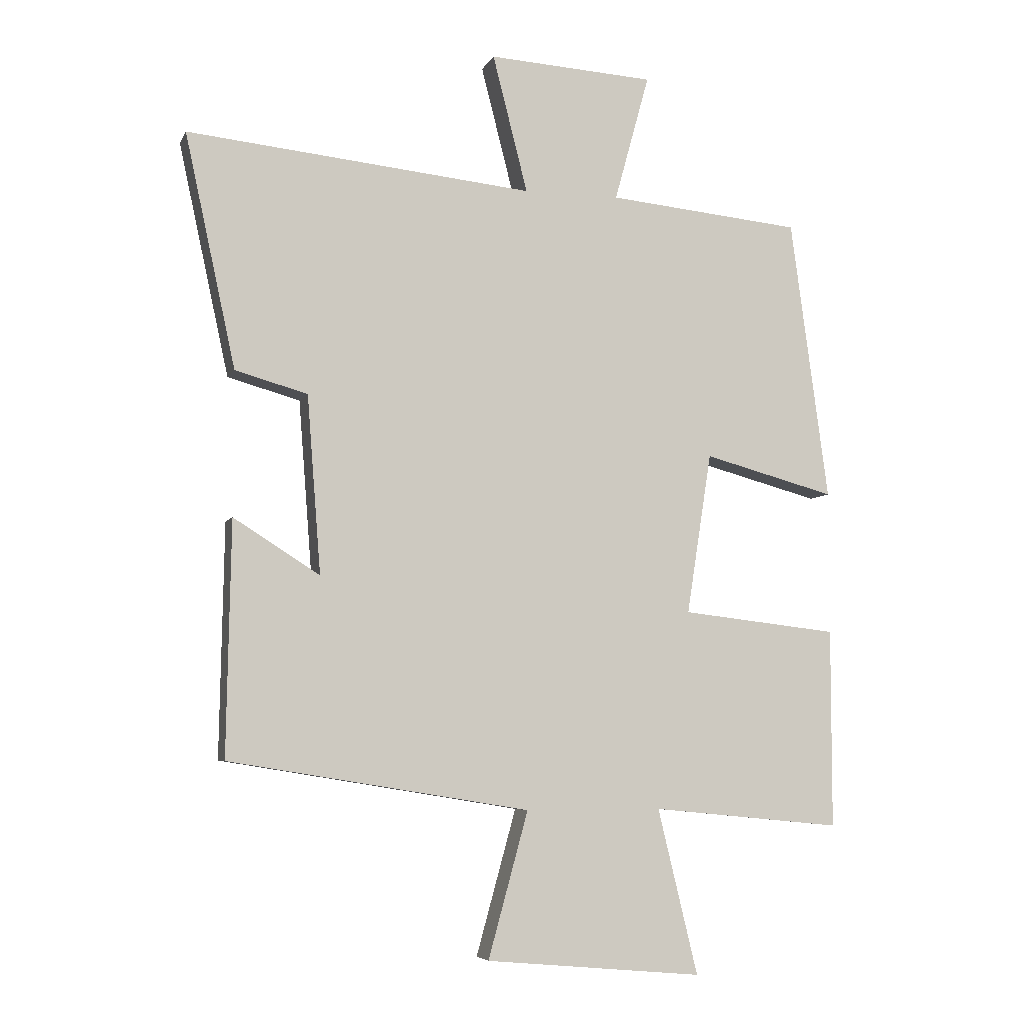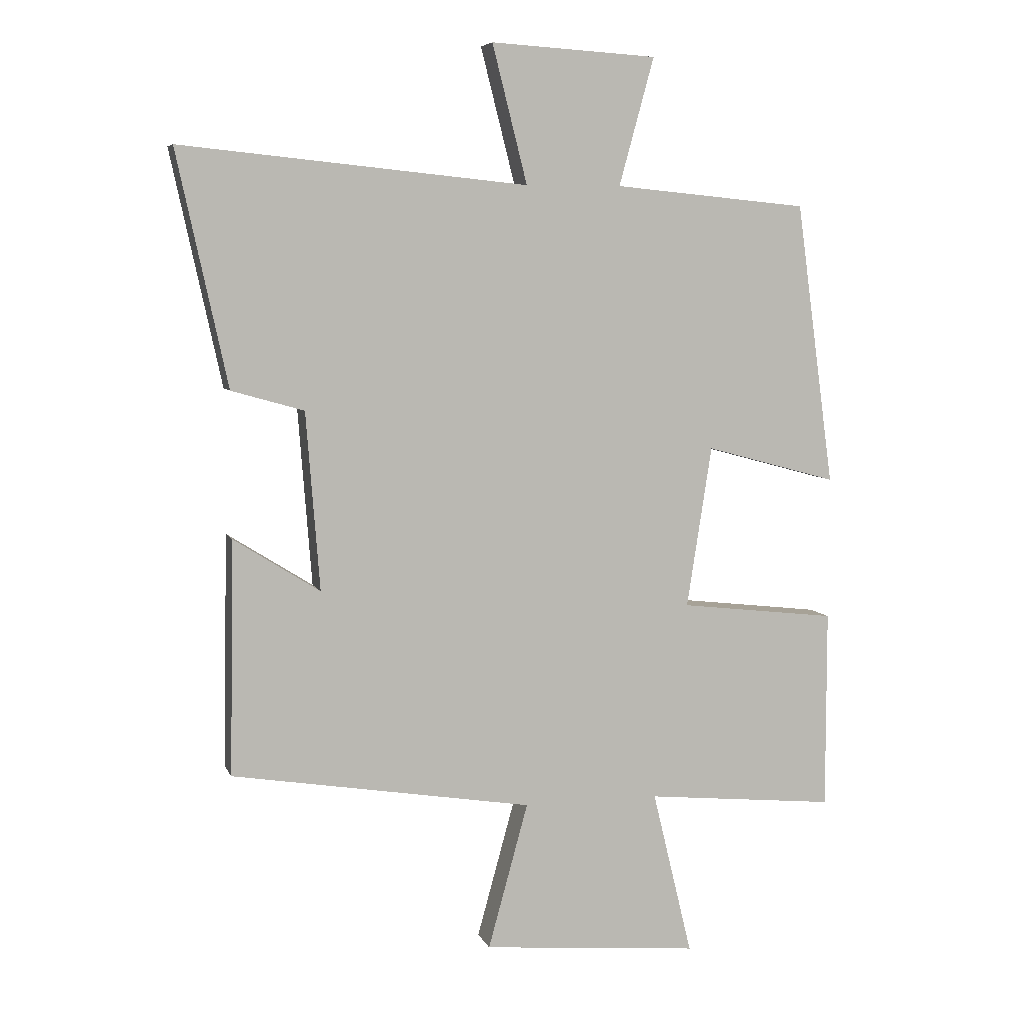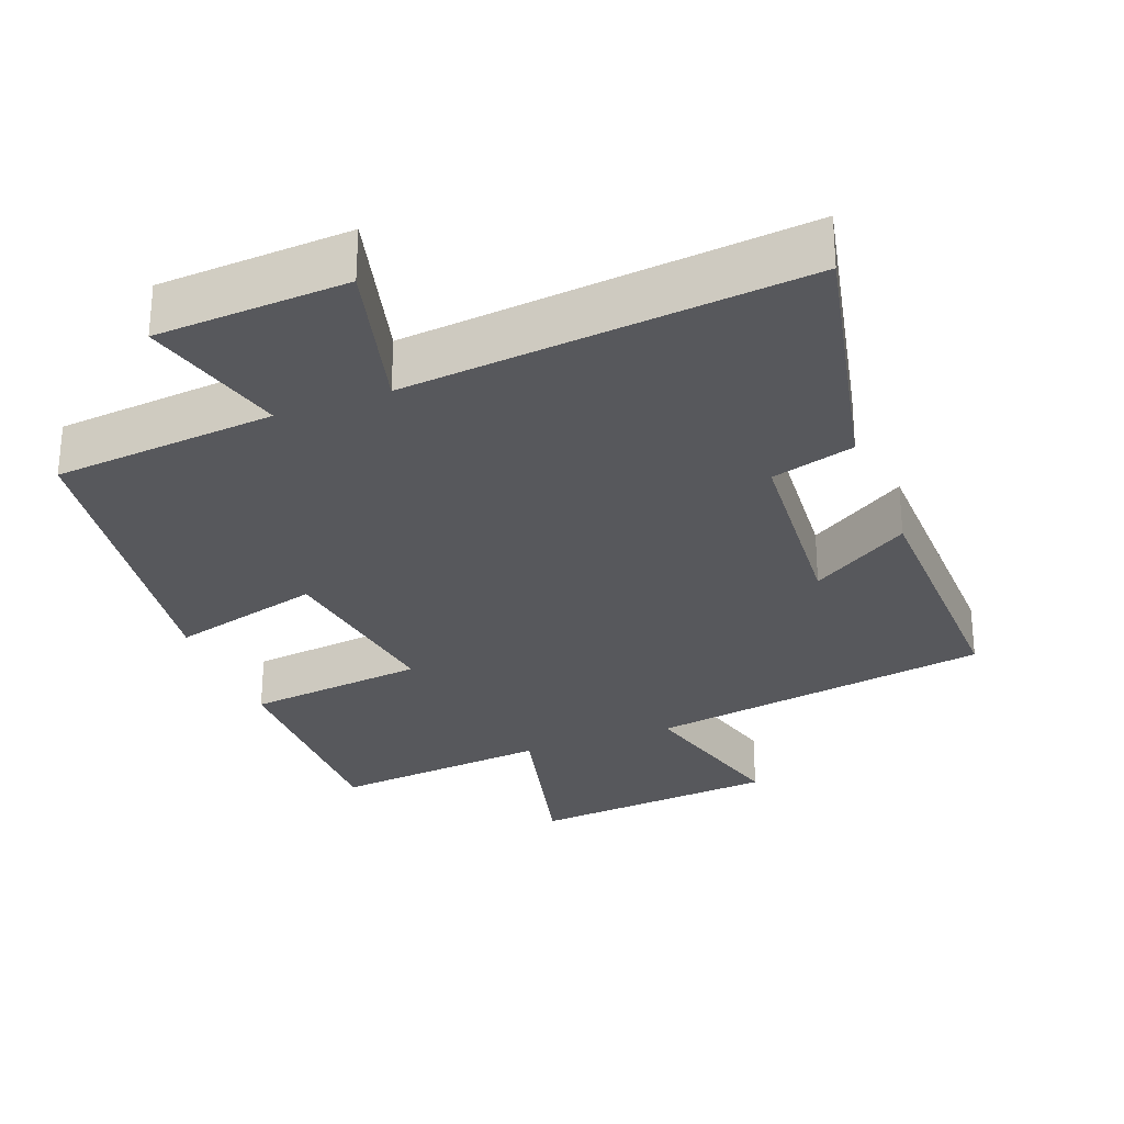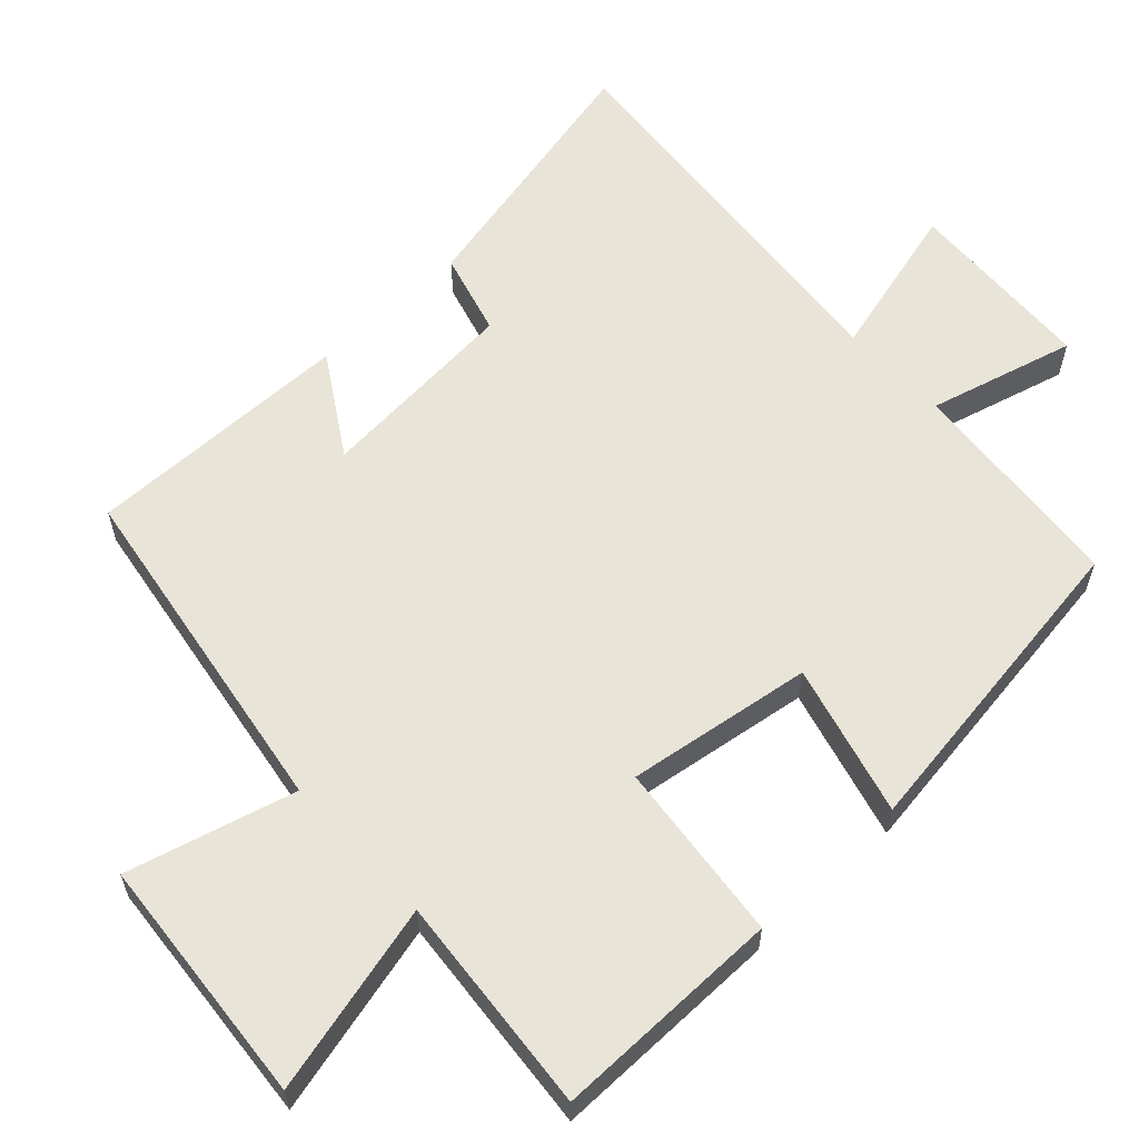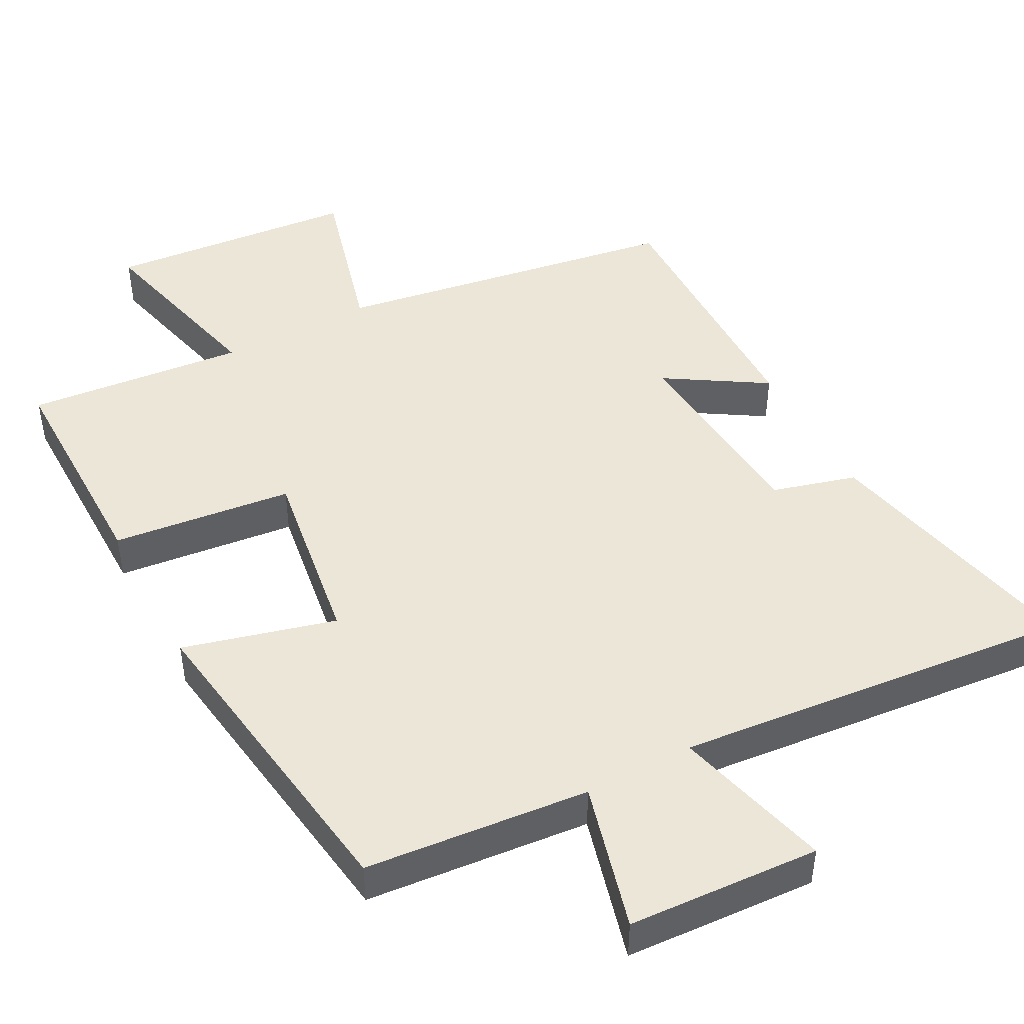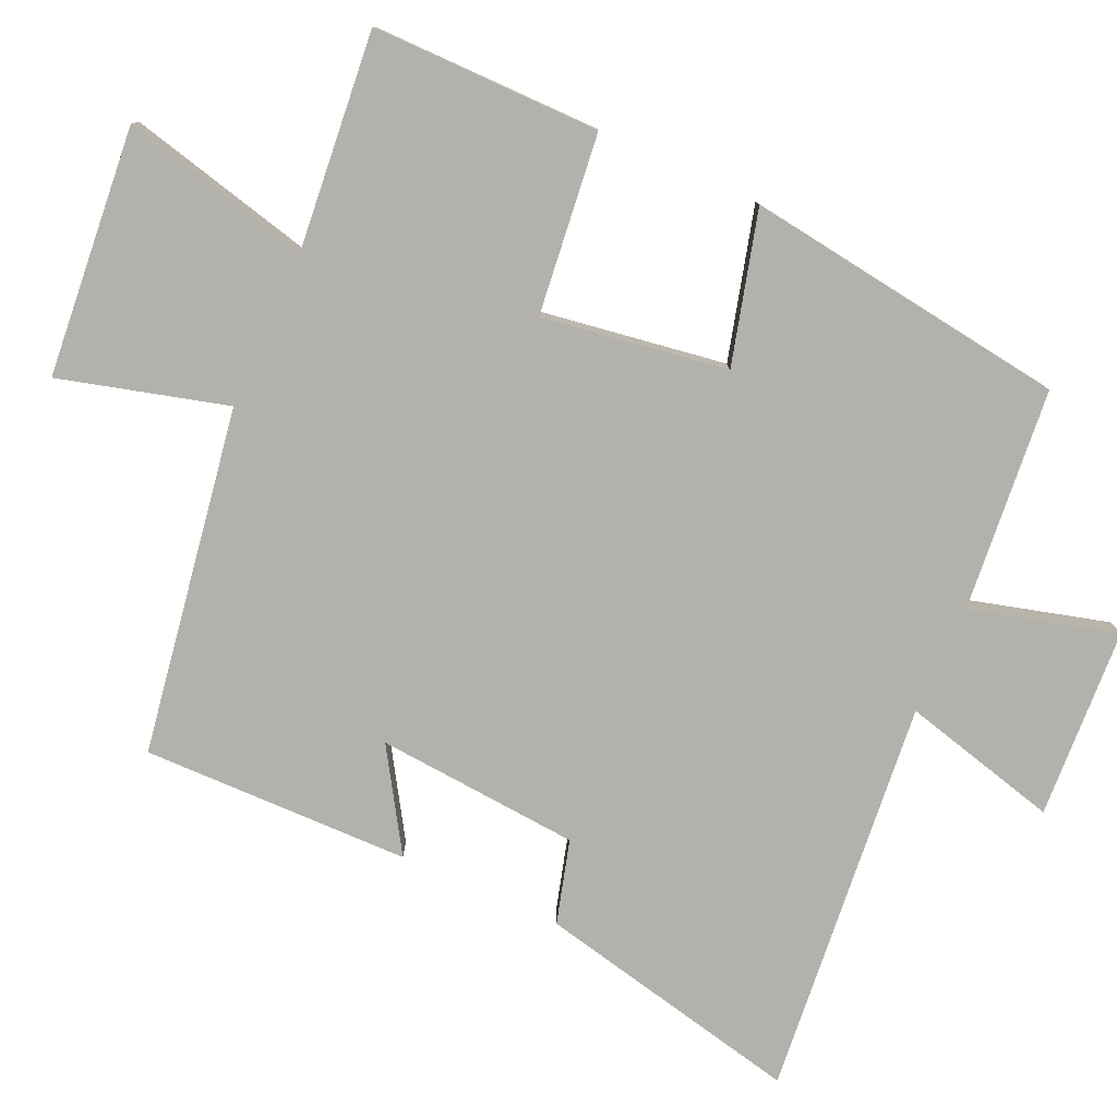
<metadata>
{"format":"obj","ext":"obj","renderer":"f3d","projection":"perspective","resolution":1024,"background":"white","views":[{"elev":-5.8,"azim":163.8,"up":"+Z"},{"elev":6.5,"azim":164.4,"up":"+Z"},{"elev":-28.6,"azim":20.9,"up":"+Y"},{"elev":59.9,"azim":-133.3,"up":"+Y"},{"elev":46.1,"azim":-28.3,"up":"+Y"},{"elev":-78.9,"azim":-114.4,"up":"+Y"}]}
</metadata>
<code>
v -0.439 0.07 0.47
v -0.128 0.07 0.5
v -0.184 0.07 0.704
v 0.082 0.07 0.72
v 0.026 0.07 0.5
v 0.581 0.07 0.556
v 0.5 0.07 0.183
v 0.384 0.07 0.15
v 0.362 0.07 -0.134
v 0.5 0.07 -0.047
v 0.507 0.07 -0.421
v 0.025 0.07 -0.5
v 0.089 0.07 -0.733
v -0.259 0.07 -0.765
v -0.195 0.07 -0.5
v -0.5 0.07 -0.53
v -0.5 0.07 -0.211
v -0.249 0.07 -0.182
v -0.289 0.07 0.076
v -0.5 0.07 0.019
v -0.439 0 0.47
v -0.128 0 0.5
v -0.184 0 0.704
v 0.082 0 0.72
v 0.026 0 0.5
v 0.581 0 0.556
v 0.5 0 0.183
v 0.384 0 0.15
v 0.362 0 -0.134
v 0.5 0 -0.047
v 0.507 0 -0.421
v 0.025 0 -0.5
v 0.089 0 -0.733
v -0.259 0 -0.765
v -0.195 0 -0.5
v -0.5 0 -0.53
v -0.5 0 -0.211
v -0.249 0 -0.182
v -0.289 0 0.076
v -0.5 0 0.019
f 19 20 1 2
f 18 19 2
f 15 16 17 18
f 15 18 2
f 12 13 14 15
f 12 15 2
f 9 10 11 12
f 8 9 12 2
f 5 6 7 8
f 5 8 2 3
f 3 4 5
f 22 21 40 39
f 22 39 38
f 38 37 36 35
f 22 38 35
f 35 34 33 32
f 22 35 32
f 32 31 30 29
f 22 32 29 28
f 28 27 26 25
f 23 22 28 25
f 25 24 23
f 1 21 22 2
f 2 22 23 3
f 3 23 24 4
f 4 24 25 5
f 5 25 26 6
f 6 26 27 7
f 7 27 28 8
f 8 28 29 9
f 9 29 30 10
f 10 30 31 11
f 11 31 32 12
f 12 32 33 13
f 13 33 34 14
f 14 34 35 15
f 15 35 36 16
f 16 36 37 17
f 17 37 38 18
f 18 38 39 19
f 19 39 40 20
f 20 40 21 1

</code>
